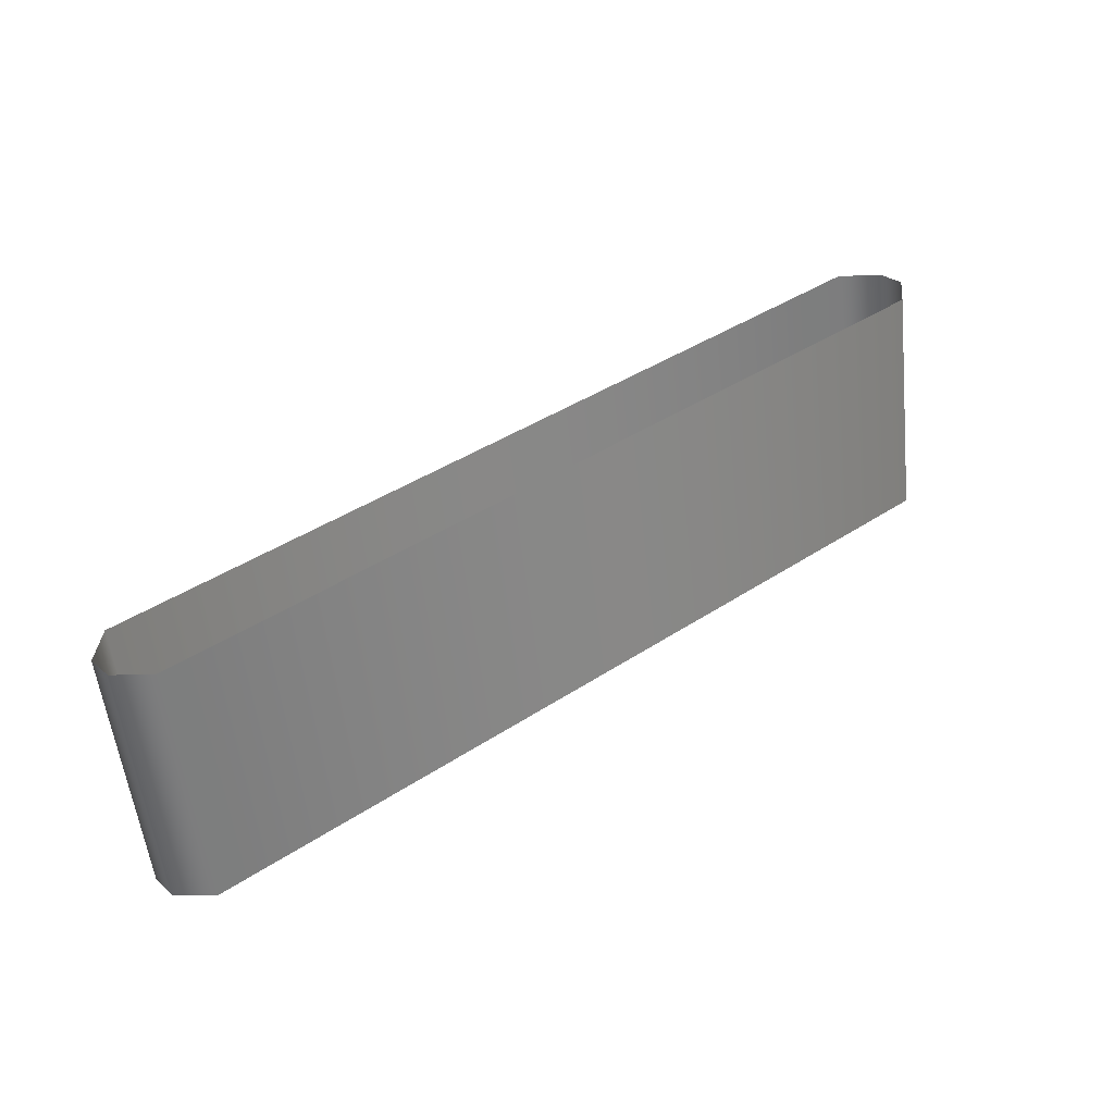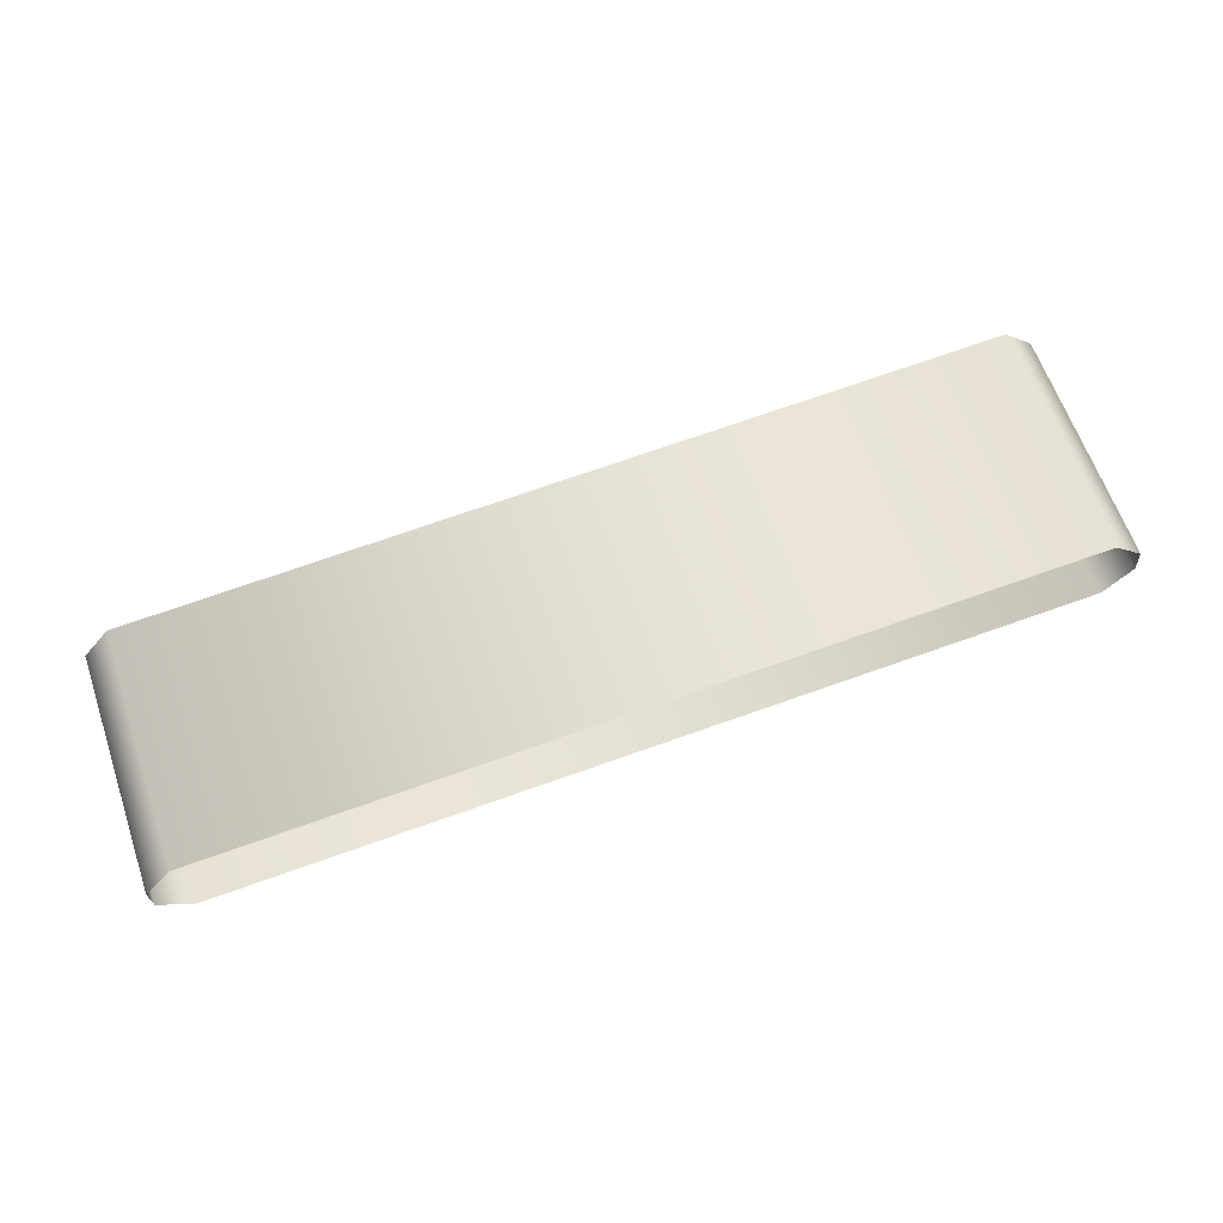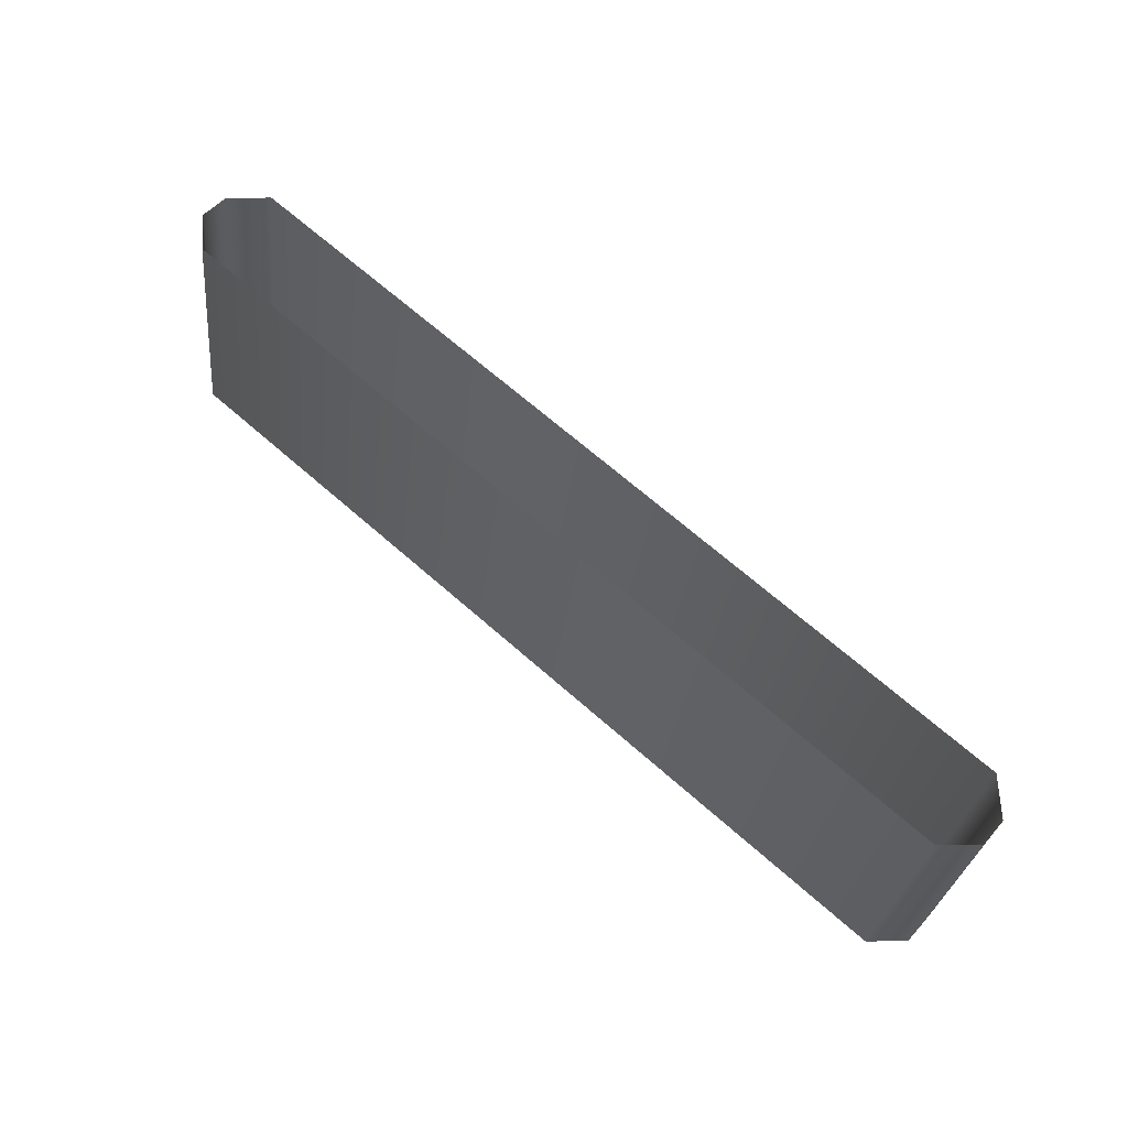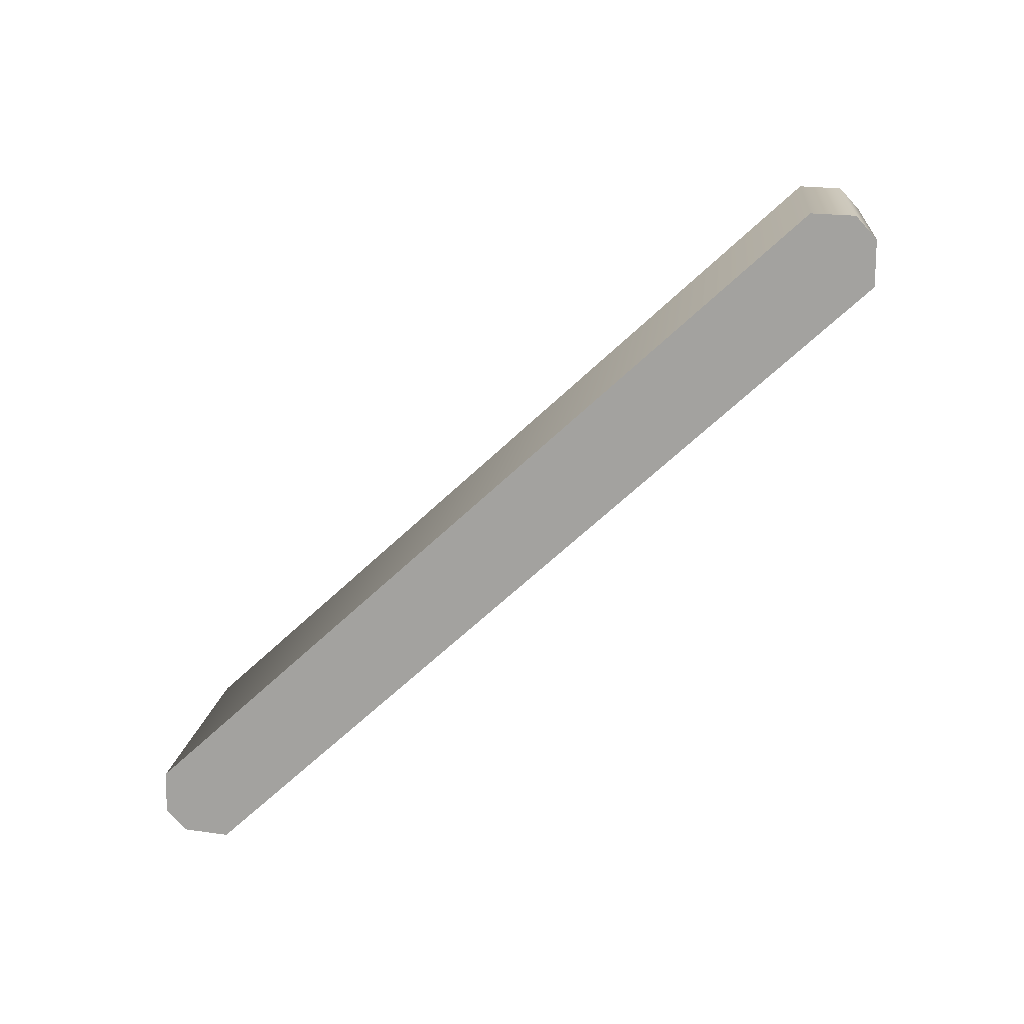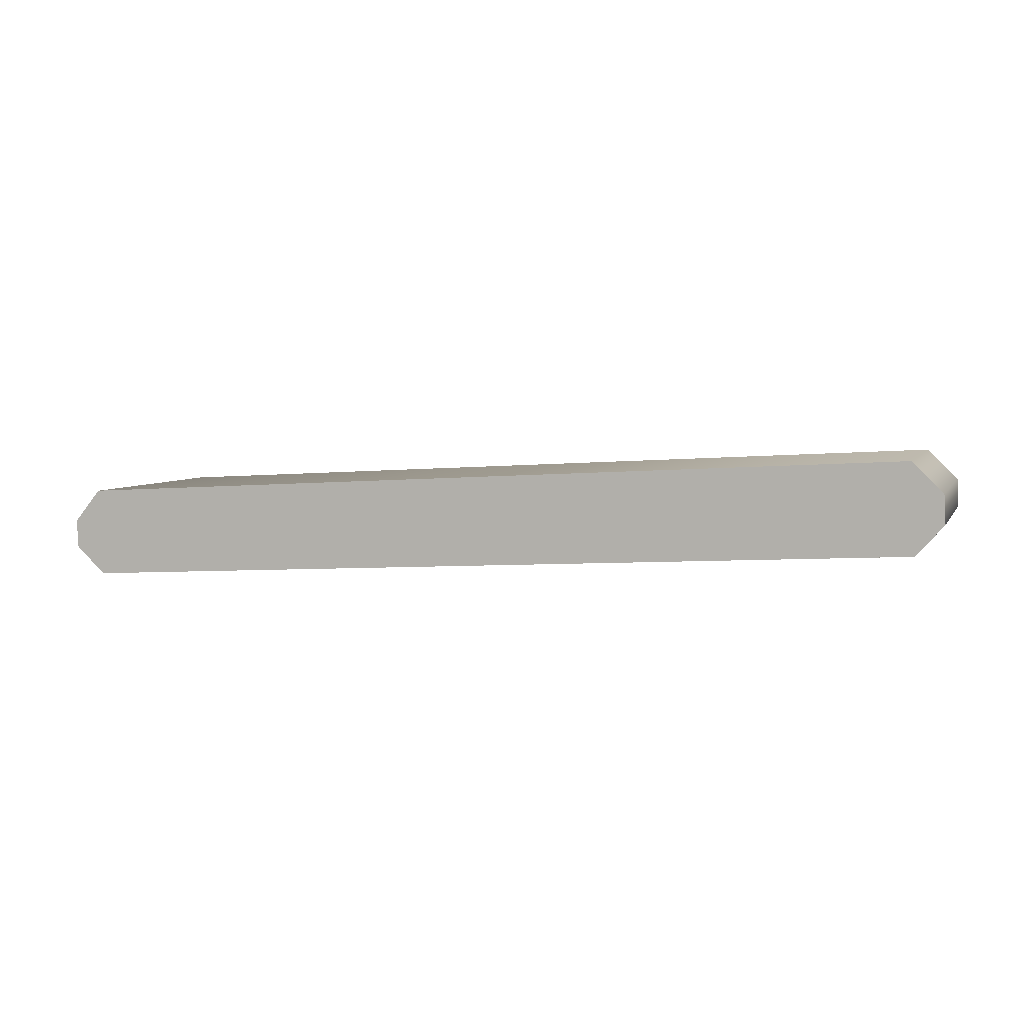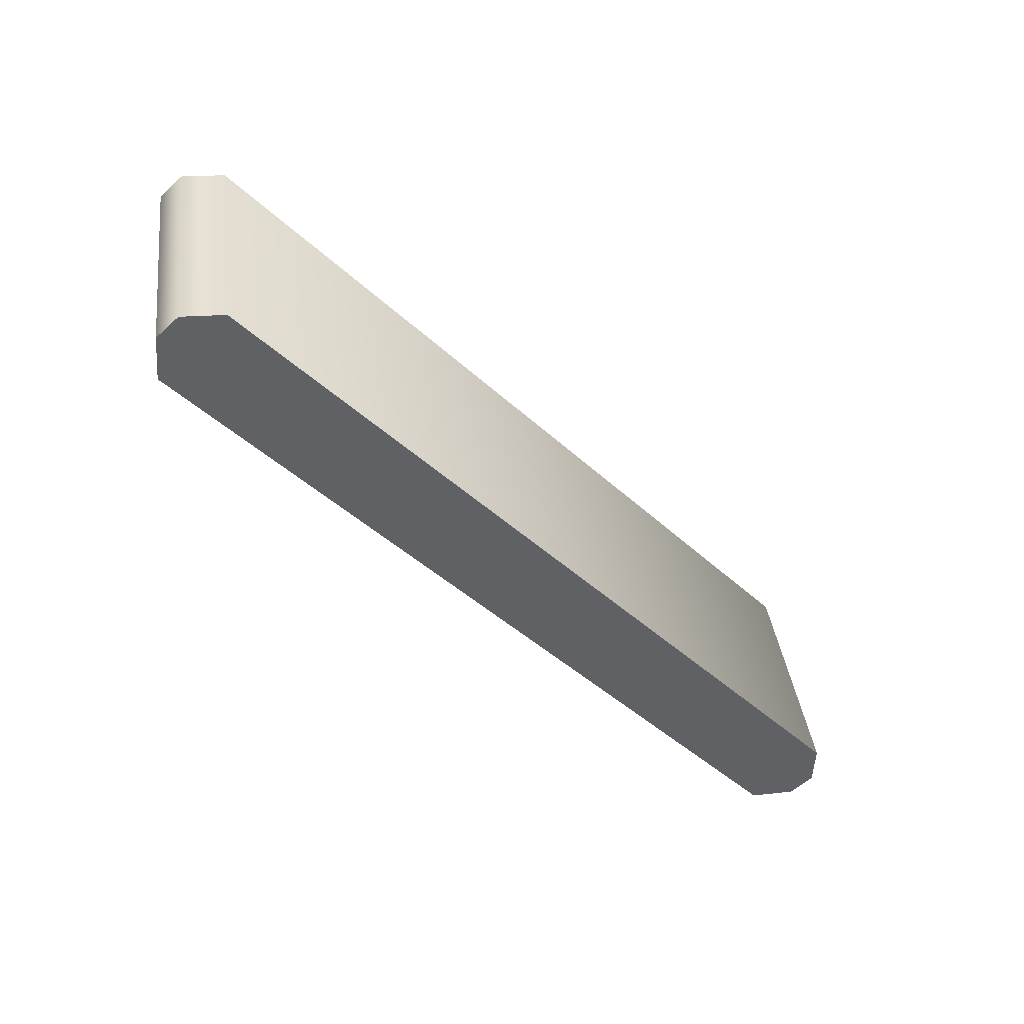
<metadata>
{"format":"obj","ext":"obj","renderer":"f3d","projection":"perspective","resolution":1024,"background":"white","views":[{"elev":40.2,"azim":-39.0,"up":"+Z"},{"elev":73.6,"azim":-19.6,"up":"+Y"},{"elev":67.6,"azim":41.6,"up":"+Z"},{"elev":-66.4,"azim":43.2,"up":"+Z"},{"elev":-5.6,"azim":-162.8,"up":"+Y"},{"elev":-43.3,"azim":-47.7,"up":"+Z"}]}
</metadata>
<code>
o #ID1209
v -0.03563 -0.4145 0.2969
v -0.03623 -0.4158 0.2971
v -0.03623 -0.4152 0.297
v -0.03563 -0.4164 0.2972
v -0.01794 -0.4163 0.2973
v -0.01794 -0.4145 0.2969
v -0.01735 -0.4158 0.2972
v -0.01735 -0.4152 0.2971
v -0.03566 -0.4137 0.3017
v -0.01794 -0.4145 0.2969
v -0.03563 -0.4145 0.2969
v -0.01797 -0.4137 0.3018
v -0.01735 -0.4152 0.2971
v -0.01737 -0.4143 0.3019
v -0.01737 -0.4149 0.302
v -0.01735 -0.4158 0.2972
v -0.01794 -0.4163 0.2973
v -0.01797 -0.4155 0.3021
v -0.03563 -0.4164 0.2972
v -0.03566 -0.4155 0.302
v -0.03623 -0.4158 0.2971
v -0.03625 -0.4149 0.3019
v -0.03623 -0.4152 0.297
v -0.03625 -0.4143 0.3018
f 1 2 3
f 2 1 4
f 4 1 5
f 5 1 6
f 5 6 7
f 7 6 8
f 9 10 11
f 10 9 12
f 13 12 14
f 12 13 10
f 13 15 16
f 15 13 14
f 15 17 16
f 17 15 18
f 18 19 17
f 19 18 20
f 20 21 19
f 21 20 22
f 22 23 21
f 23 22 24
f 9 23 24
f 23 9 11

</code>
